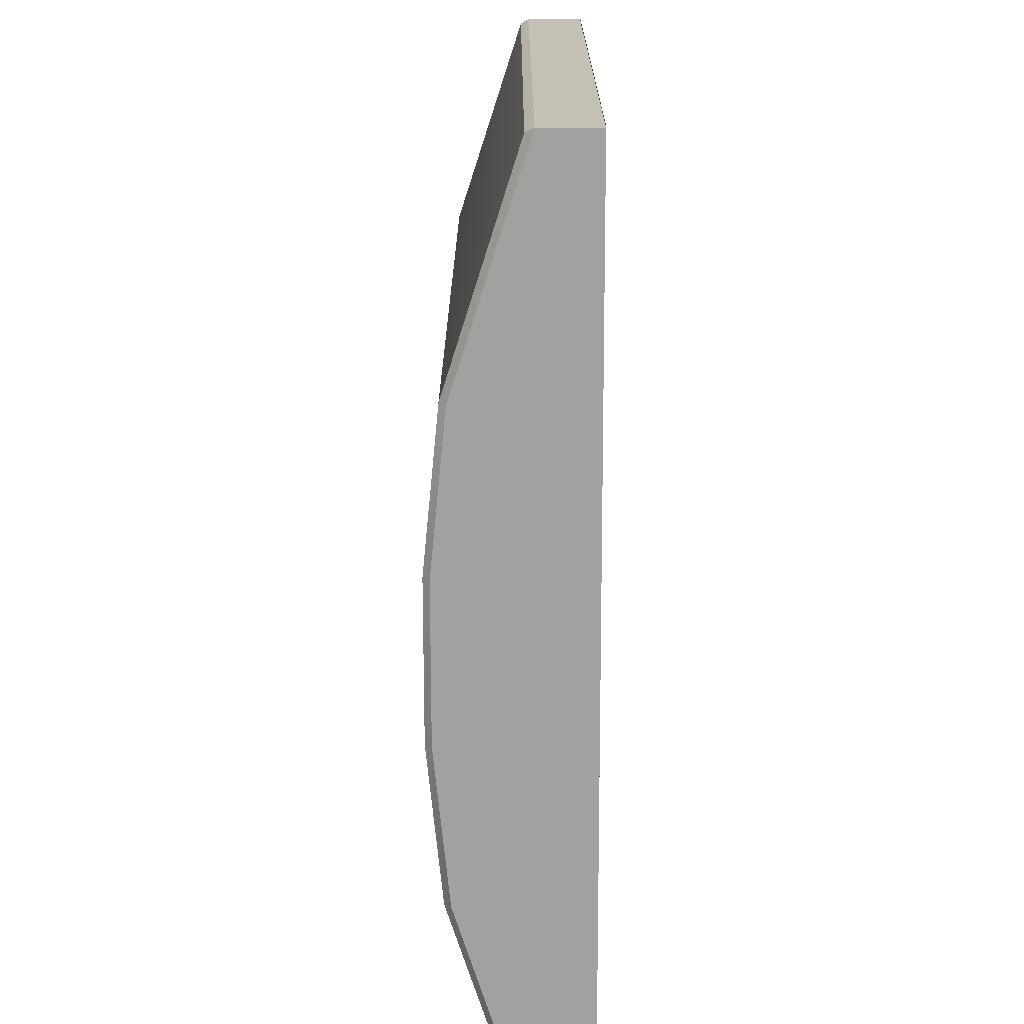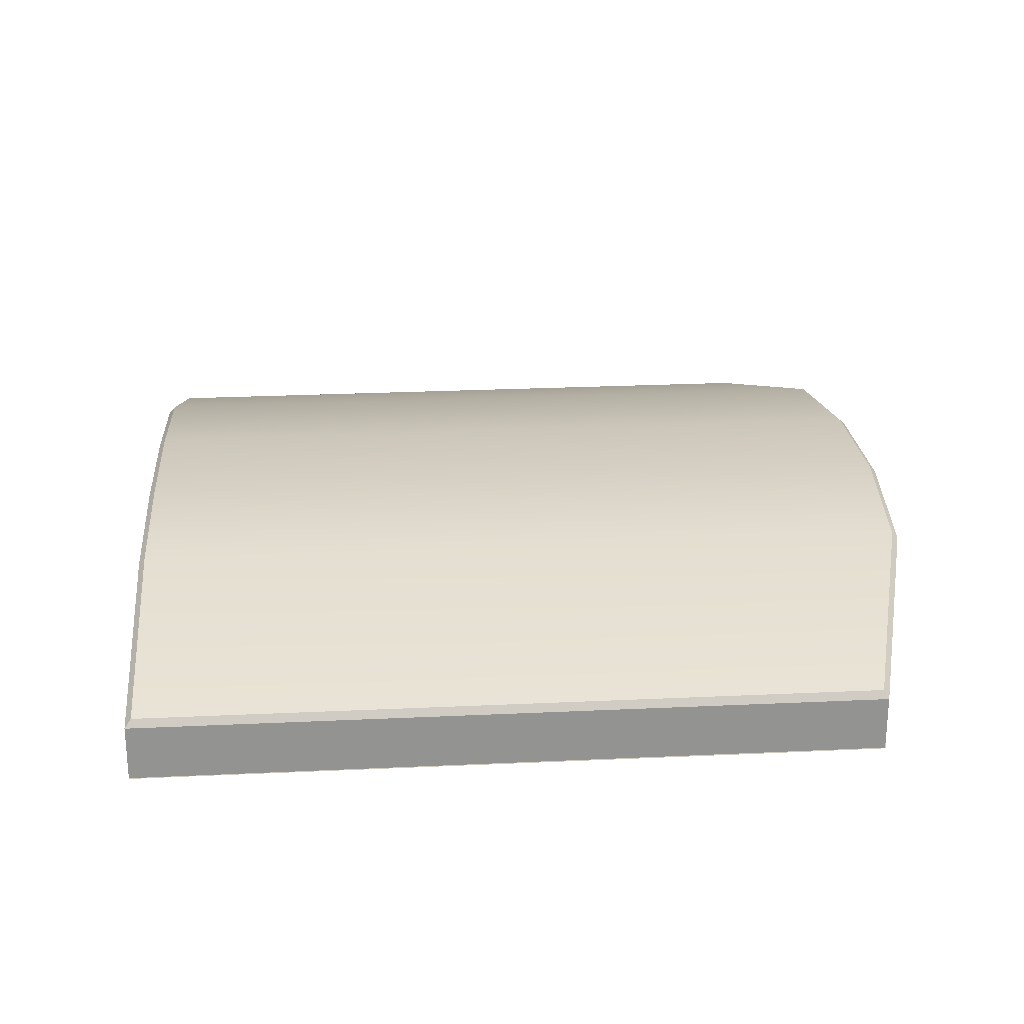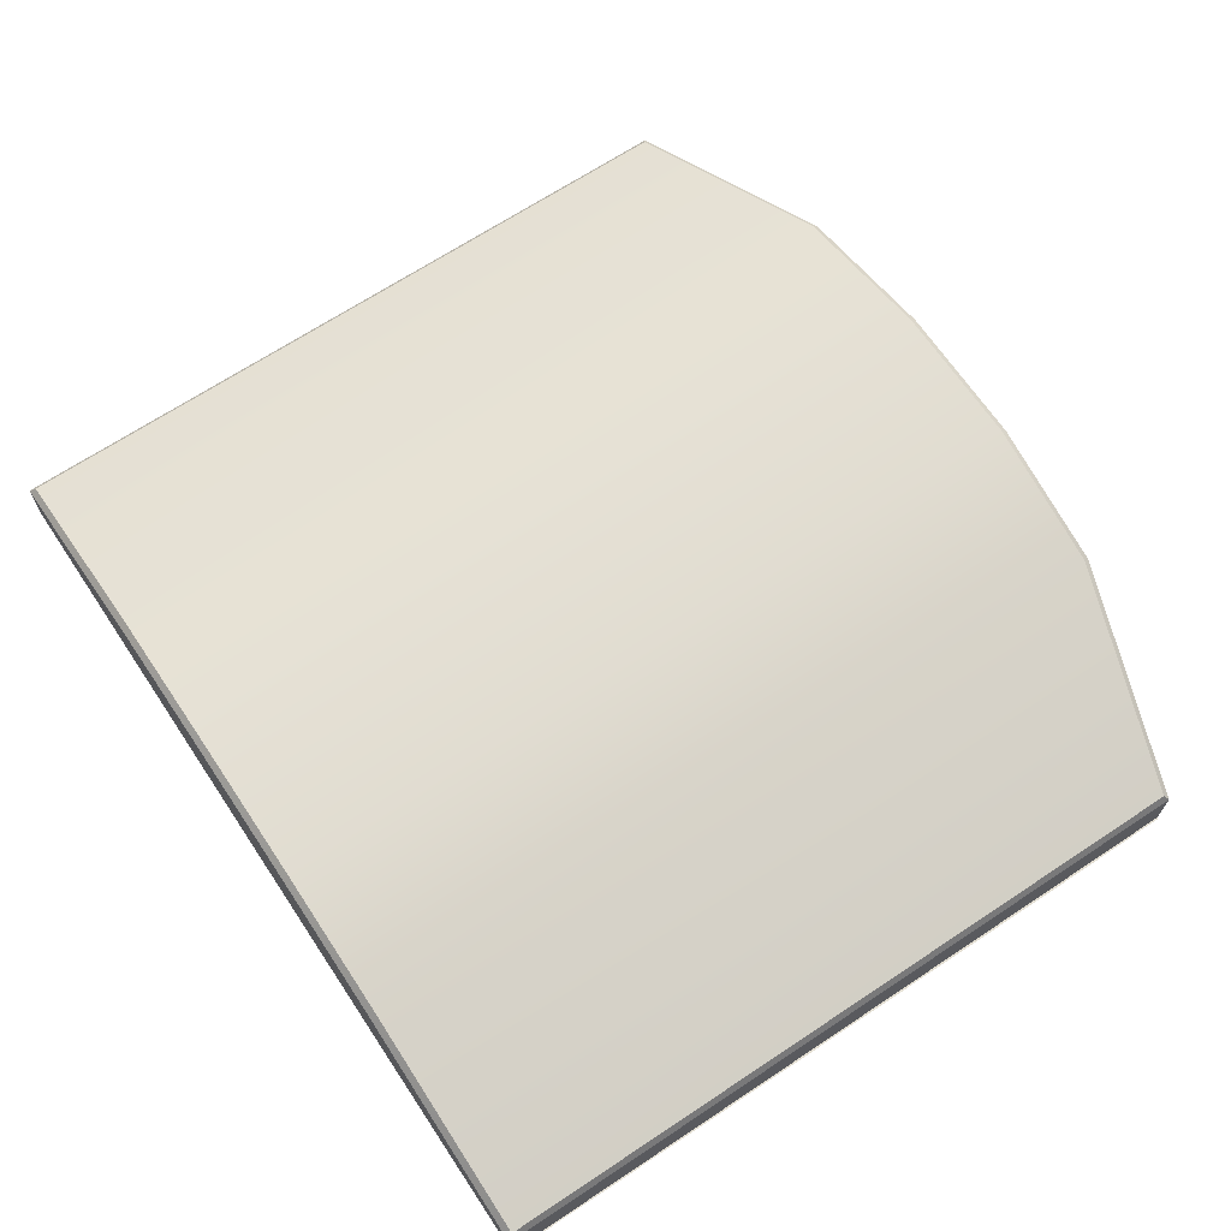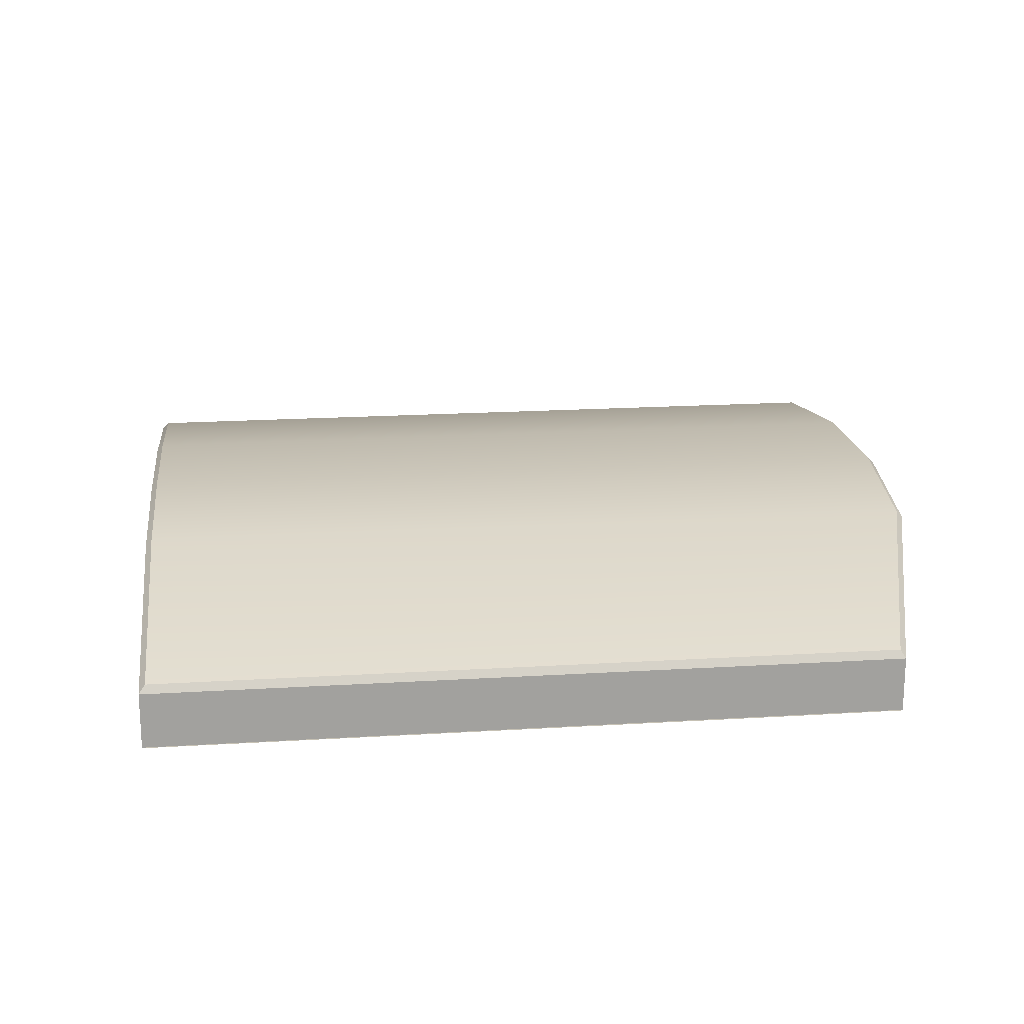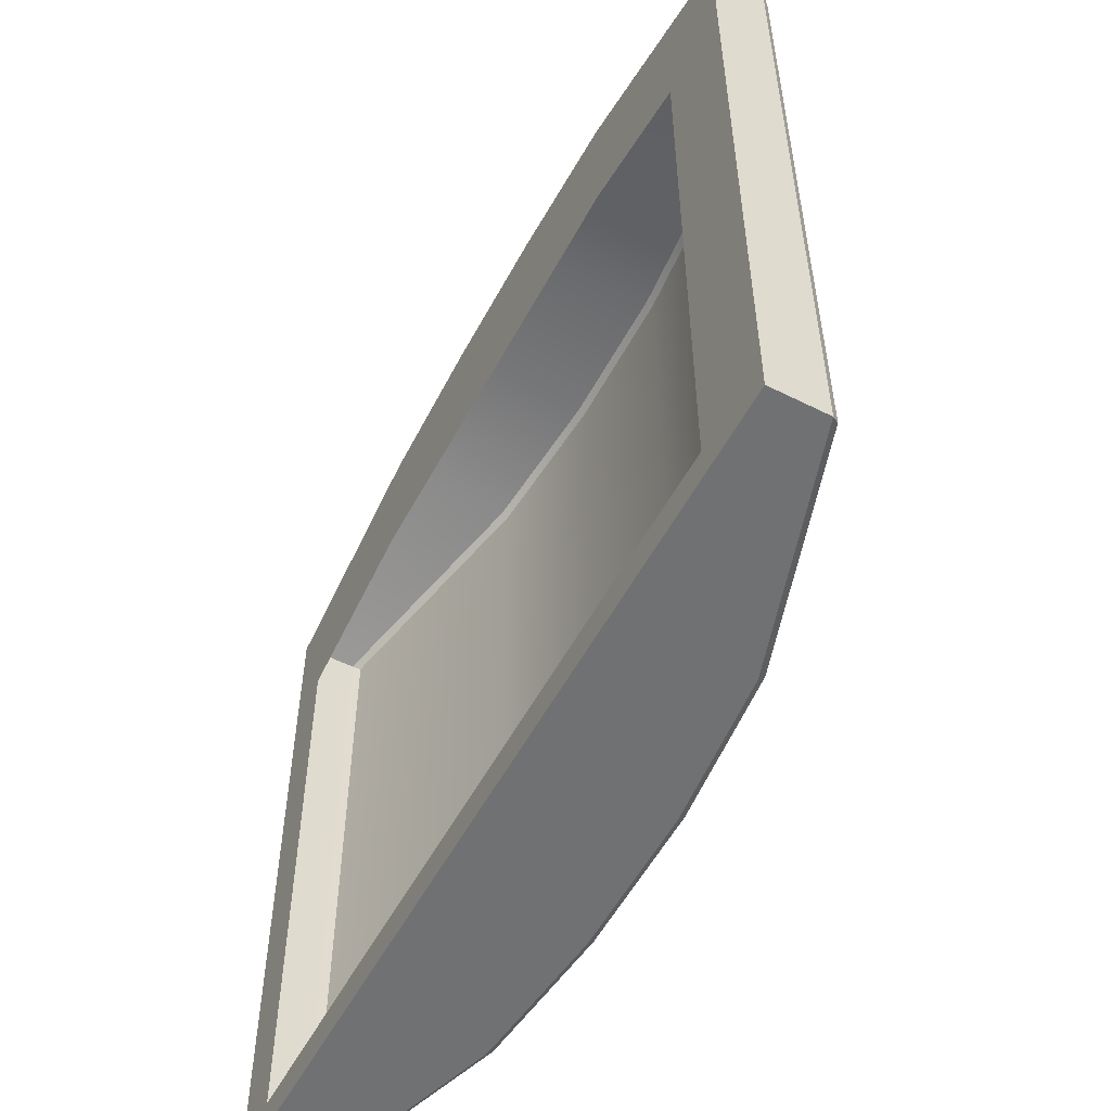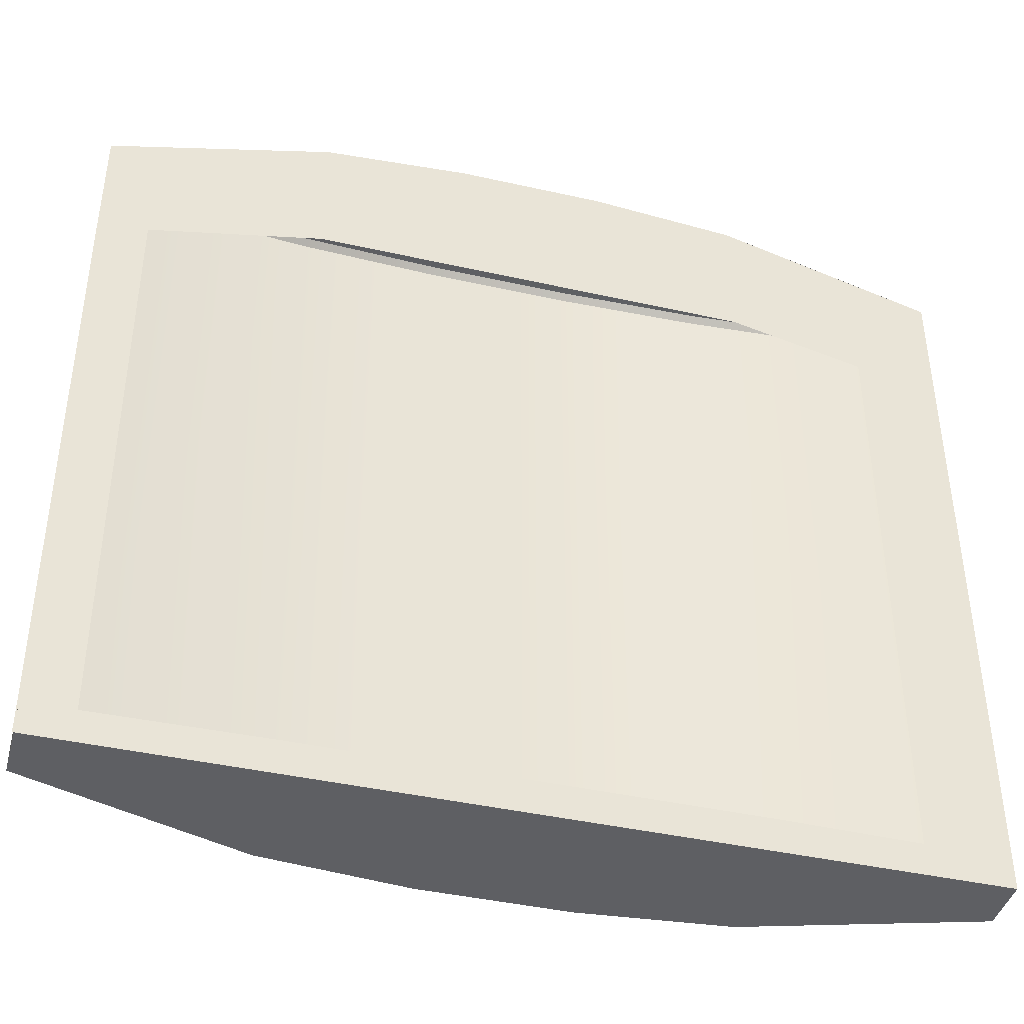
<metadata>
{"format":"obj","ext":"obj","renderer":"f3d","projection":"perspective","resolution":1024,"background":"white","views":[{"elev":-72.2,"azim":90.1,"up":"+Y"},{"elev":23.8,"azim":85.3,"up":"+Z"},{"elev":67.4,"azim":56.2,"up":"+Z"},{"elev":18.5,"azim":83.0,"up":"+Z"},{"elev":-55.1,"azim":-117.9,"up":"+Y"},{"elev":-41.9,"azim":164.8,"up":"+Y"}]}
</metadata>
<code>
v -51.1 323.7 69.9
v 52.31 323.7 69.9
v -51.1 237.1 69.9
v 51.97 237.1 69.9
v 26.39 330.8 69.9
v 26.39 237.1 69.9
v -25.34 330.8 69.9
v -25.34 237.1 69.9
v -50.42 237.8 77.22
v -51.1 237.1 76.3
v -25.24 237.1 84.49
v -25.34 237.8 85.2
v -50.42 323.1 77.22
v -51.1 323.7 76.3
v -25.34 330.8 84.49
v -25.34 330 85.2
v 51.97 237.1 76.3
v 51.46 237.8 77.22
v 51.8 323.1 77.22
v 52.31 323.7 76.3
v 26.39 330 85.2
v 26.39 330.8 84.49
v 26.28 237.1 84.49
v 26.39 237.8 85.2
v -51.1 323.7 69.9
v -25.34 330.8 69.9
v -25.34 237.1 69.9
v -51.1 237.1 69.9
v 26.39 330.8 69.9
v 52.48 323.7 69.9
v 52.14 237.1 69.9
v 26.39 237.1 69.9
v 52.14 240.8 69.9
v 26.39 241.1 69.9
v -25.34 241.1 69.9
v -51.1 240.8 69.9
v 52.48 308.9 69.9
v 26.39 314.8 69.9
v -25.34 314.8 69.9
v -51.1 308.9 69.9
v 46.35 237.1 69.9
v 46.35 240.9 69.9
v 46.69 310.4 69.9
v 46.69 325.2 69.9
v -41.21 237.1 69.9
v -41.21 240.9 69.9
v -41.21 311.1 69.9
v -41.21 326.4 69.9
v 9.142 237.1 69.9
v 9.106 237.1 86.2
v 9.142 237.8 86.92
v 9.142 331.4 86.92
v 9.142 332.1 86.2
v 9.142 332.1 69.9
v -8.101 237.1 69.9
v -8.065 237.1 86.2
v -8.101 237.8 86.92
v -8.101 331.4 86.92
v -8.101 332.1 86.2
v -8.101 332.1 69.9
v 9.142 332.1 69.9
v 9.142 314.8 69.9
v -8.101 332.1 69.9
v -8.101 314.8 69.9
f 9 10 11 12
f 10 9 13 14
f 12 11 56 57
f 14 13 16 15
f 15 16 58 59
f 17 18 24 23
f 18 17 20 19
f 19 20 22 21
f 9 12 16 13
f 14 15 7 1
f 3 8 11 10
f 17 4 2 20
f 3 10 14 1
f 22 20 2 5
f 23 6 4 17
f 21 24 18 19
f 60 7 15 59
f 56 11 8 55
f 58 16 12 57
f 48 26 39 47
f 43 44 30 37
f 64 39 26 63
f 41 42 33 31
f 32 27 35 34
f 46 35 27 45
f 42 43 37 33
f 32 34 42 41
f 38 29 44 43
f 36 46 45 28
f 40 47 46 36
f 25 48 47 40
f 23 50 49 6
f 51 50 23 24
f 21 52 51 24
f 53 52 21 22
f 5 54 53 22
f 50 56 55 49
f 57 56 50 51
f 52 58 57 51
f 59 58 52 53
f 54 60 59 53
f 38 62 61 29
f 62 64 63 61

</code>
